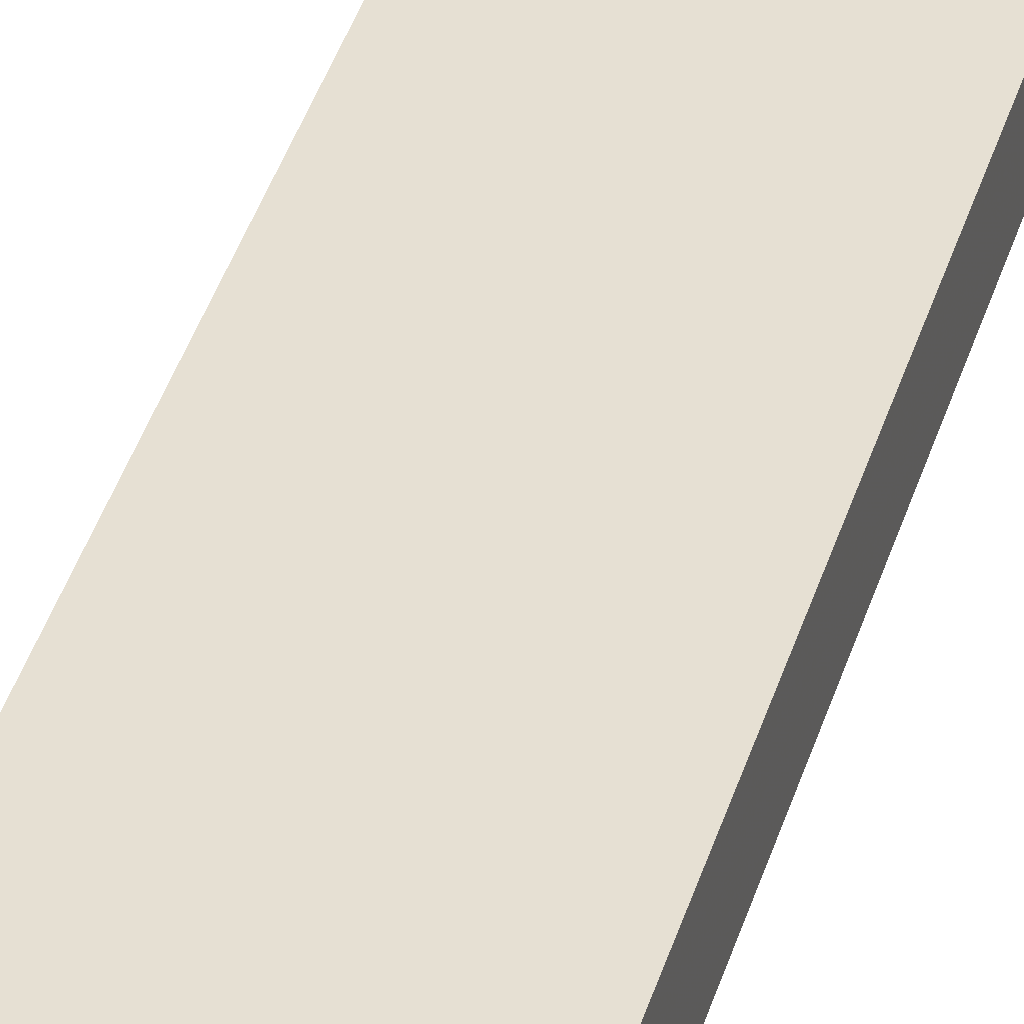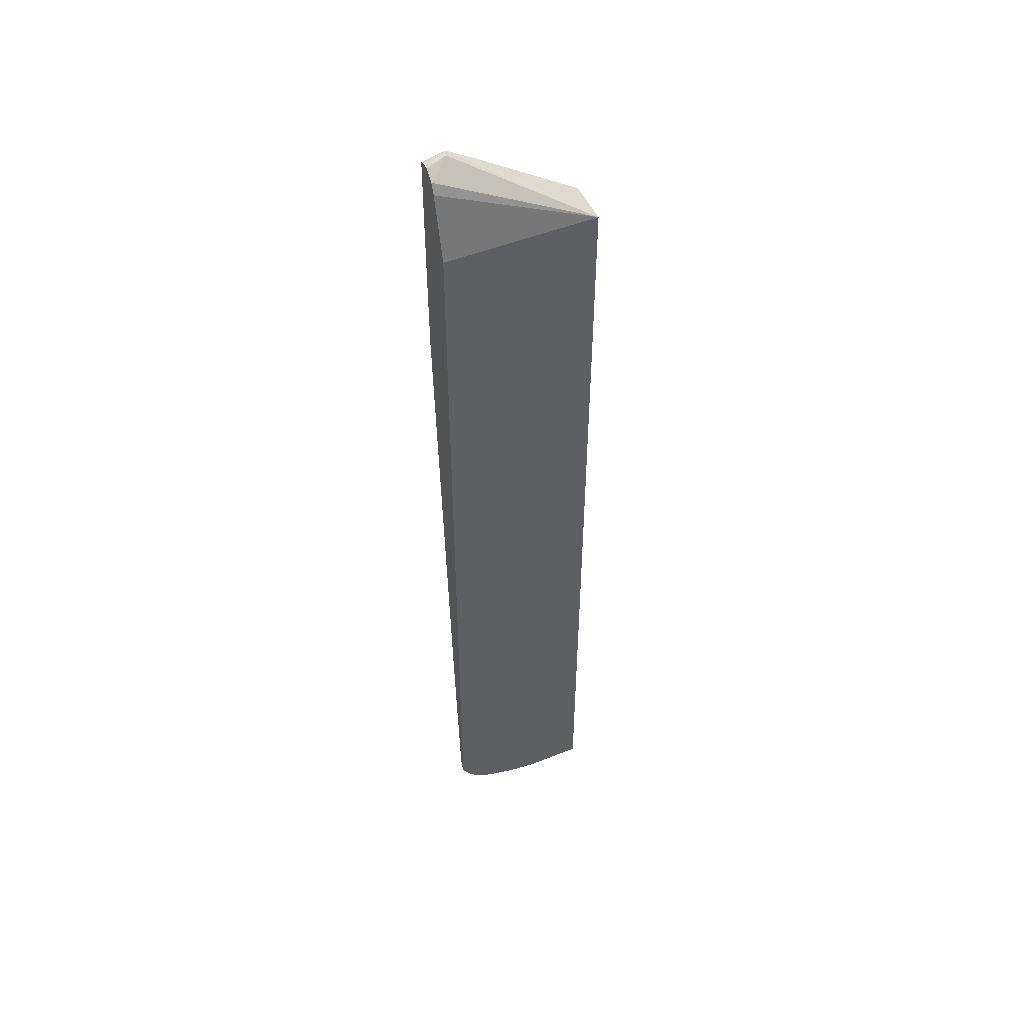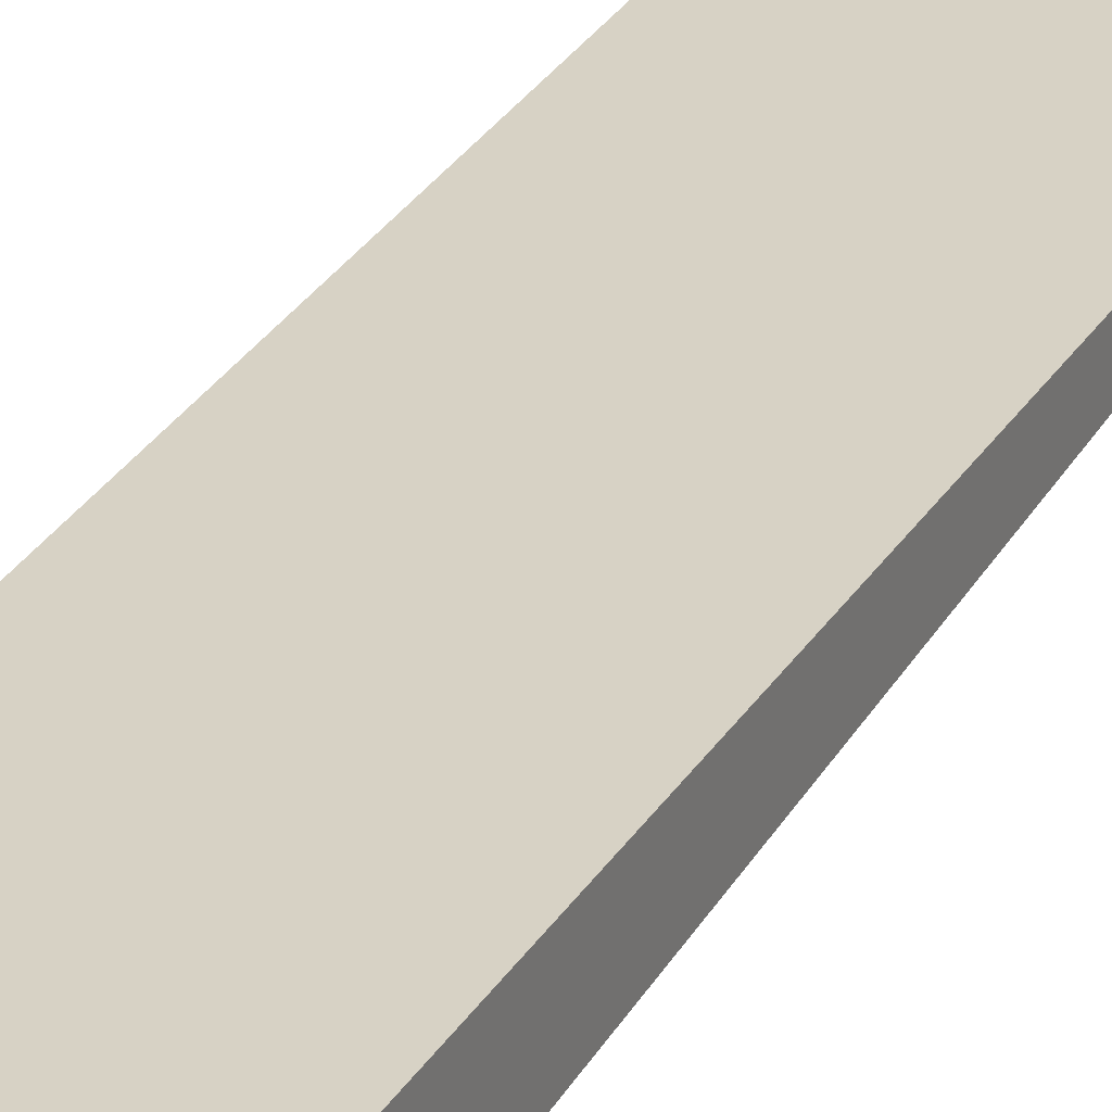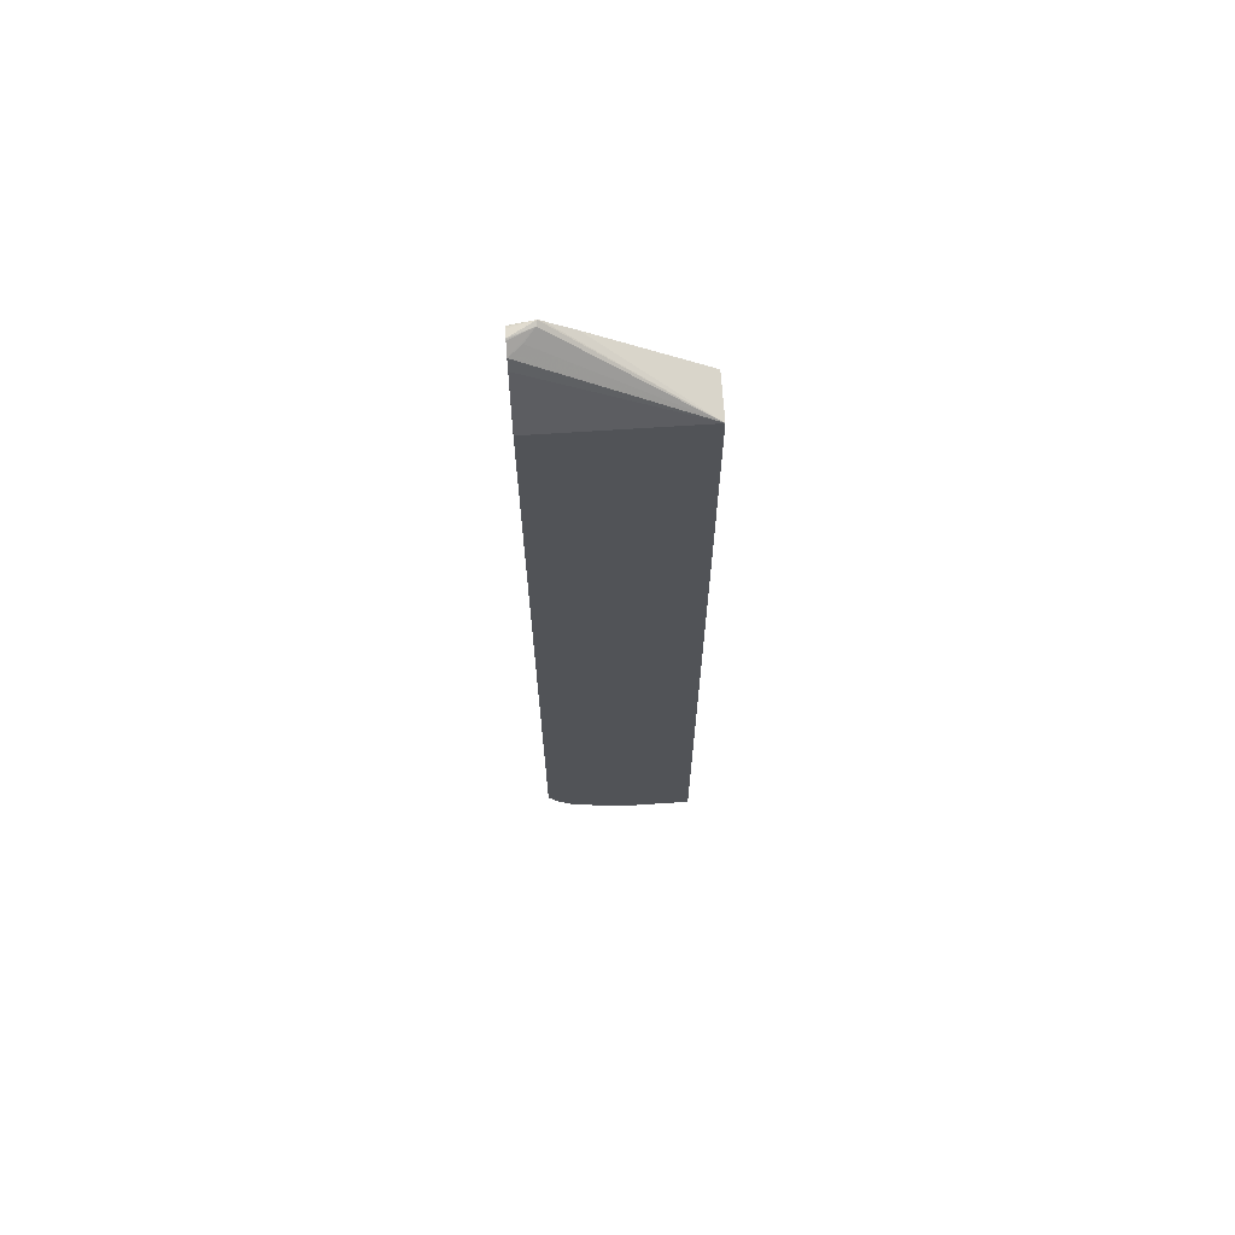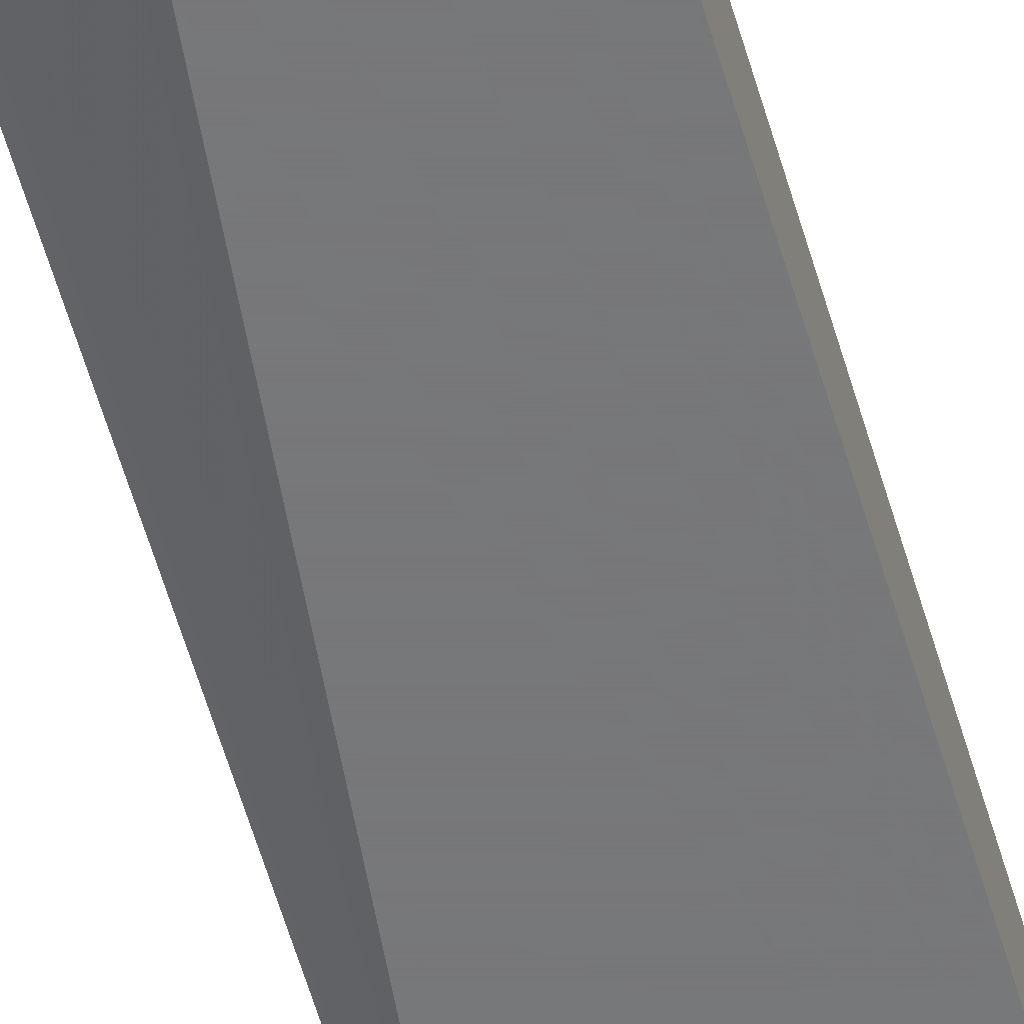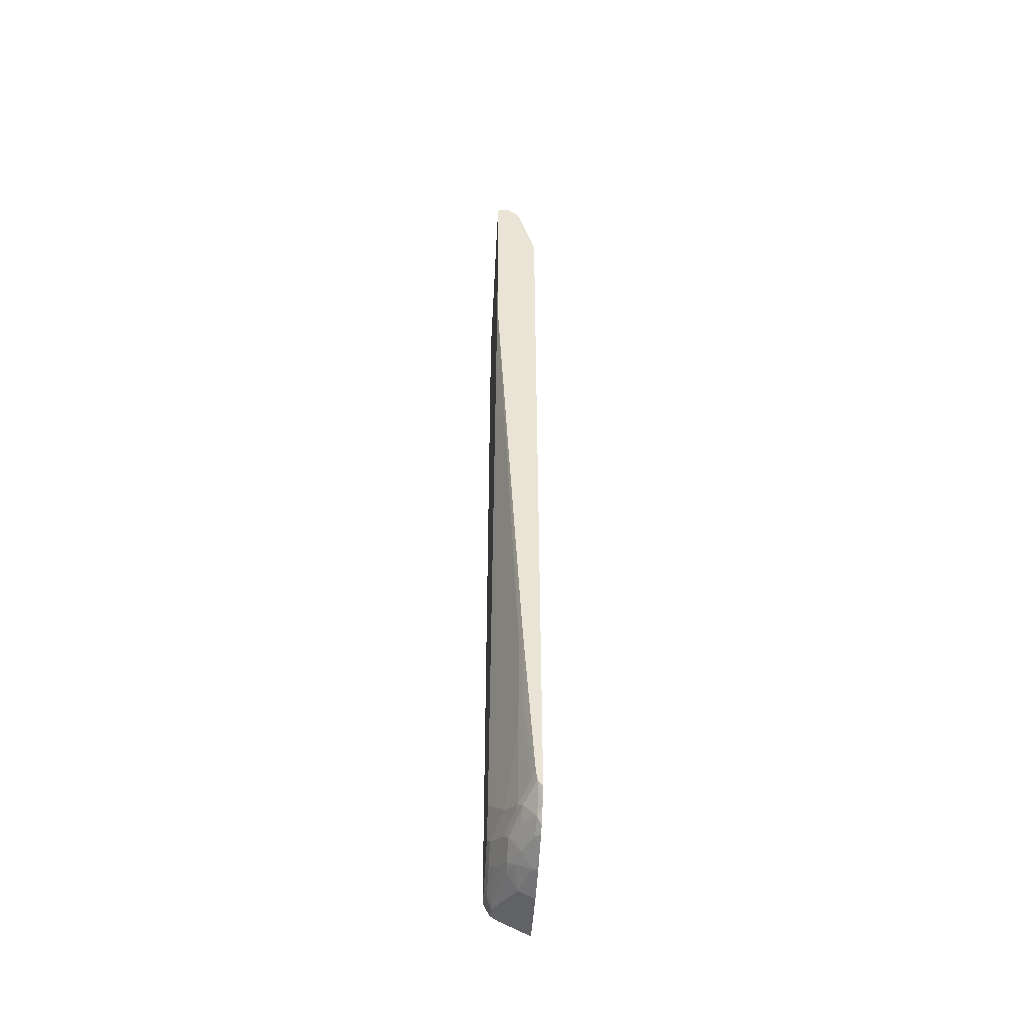
<metadata>
{"format":"obj","ext":"obj","renderer":"f3d","projection":"perspective","resolution":1024,"background":"white","views":[{"elev":38.4,"azim":15.7,"up":"+Z"},{"elev":50.1,"azim":-23.7,"up":"+Y"},{"elev":27.5,"azim":-155.7,"up":"+Z"},{"elev":67.5,"azim":-3.8,"up":"+Y"},{"elev":-57.3,"azim":16.2,"up":"+Z"},{"elev":-48.7,"azim":-93.7,"up":"+Y"}]}
</metadata>
<code>
v 0.003309 0.6436 -0.5421
v -0.158 0.7509 -0.5421
v 0.003309 0.6436 -0.4721
v 0.003309 -0.6908 -0.5421
v -0.1973 0.7757 -0.5421
v -0.2032 0.7792 -0.542
v -0.2048 0.7767 -0.5351
v -0.2202 0.7677 -0.5194
v -0.2388 0.7618 -0.5063
v -0.2388 0.7604 -0.5056
v -0.2388 0.7452 -0.4988
v -0.2388 0.6436 -0.4721
v 0.003309 -0.7792 -0.4721
v 0.003309 -0.725 -0.542
v -9.73e-06 -0.6942 -0.5421
v -0.2031 0.779 -0.5421
v -0.2388 0.7754 -0.5232
v -0.2032 0.779 -0.5421
v -0.2371 0.7706 -0.5421
v -0.2388 0.7715 -0.5403
v -0.2388 0.7734 -0.5364
v -0.2388 0.7747 -0.5221
v -0.2388 0.774 -0.5209
v -0.2388 0.6436 -0.4726
v -0.2388 0.6288 -0.4721
v -0.08693 -0.7792 -0.4721
v 0.003309 -0.7792 -0.4743
v 0.003309 -0.7287 -0.5412
v -9.73e-06 -0.7282 -0.542
v -0.03376 -0.6942 -0.5421
v -0.2388 0.77 -0.5421
v -0.2388 -0.7047 -0.4721
v -0.1355 -0.7717 -0.4721
v -0.0847 -0.7792 -0.4743
v -9.73e-06 -0.7508 -0.5307
v 0.003309 -0.761 -0.5104
v 0.003309 -0.7378 -0.5367
v -9.73e-06 -0.7395 -0.5364
v -0.02542 -0.7368 -0.5378
v -0.01696 -0.7282 -0.542
v -0.06775 -0.7113 -0.542
v -0.1017 -0.6944 -0.542
v -0.05069 -0.6773 -0.5421
v -0.2388 0.5613 -0.5421
v -0.2388 -0.696 -0.4785
v -0.2237 -0.7282 -0.4721
v -0.1423 -0.77 -0.4721
v -0.1355 -0.7677 -0.4799
v -0.0847 -0.7677 -0.4969
v -0.01696 -0.7508 -0.5307
v 0.003309 -0.747 -0.5318
v 0.003309 -0.7493 -0.5305
v 0.003309 -0.7564 -0.5194
v -0.03388 -0.7452 -0.5314
v -0.07624 -0.7198 -0.5378
v -0.1101 -0.7029 -0.5378
v -0.127 -0.6521 -0.5378
v -0.1186 -0.6436 -0.542
v -0.06764 -0.6265 -0.5421
v -0.237 0.4236 -0.5421
v -0.2388 0.4218 -0.5412
v -0.2388 -0.6893 -0.4804
v -0.2371 -0.6944 -0.4806
v -0.2117 -0.7198 -0.487
v -0.2117 -0.7368 -0.4785
v -0.2047 -0.7467 -0.4721
v -0.1694 -0.7612 -0.4721
v -0.1863 -0.7508 -0.4799
v -0.1524 -0.7508 -0.4969
v -0.127 -0.7537 -0.5039
v -0.1017 -0.7508 -0.5138
v -0.1186 -0.7452 -0.5145
v -0.0847 -0.7282 -0.5314
v -0.1101 -0.7368 -0.5209
v -0.144 -0.7198 -0.5209
v -0.1948 -0.7029 -0.5039
v -0.1609 -0.686 -0.5209
v -0.1355 -0.4912 -0.542
v -0.2117 -0.5673 -0.5039
v -0.2117 0.11 -0.5378
v -0.1692 -0.1861 -0.5421
v -0.1523 -0.3216 -0.5421
v -0.1354 -0.3894 -0.5421
v -0.1015 -0.508 -0.5421
v -0.2202 0.2709 -0.542
v -0.2287 -0.4149 -0.5039
v -0.2031 0.1187 -0.5421
v -0.2388 -0.4065 -0.4988
v -0.2388 -0.6774 -0.4819
v -0.2287 -0.686 -0.487
v -0.2032 -0.7113 -0.4976
v -0.1609 -0.7368 -0.5039
v -0.1863 -0.7282 -0.4976
v -0.1931 -0.7531 -0.4721
v -0.1524 -0.7282 -0.5145
v -0.2258 -0.5589 -0.4969
f 48 70 49
f 48 69 70
f 48 68 69
f 45 65 46
f 47 67 48
f 46 65 66
f 49 70 71
f 48 67 68
f 49 71 50
f 56 77 57
f 54 71 72
f 54 72 73
f 55 73 74
f 55 74 56
f 56 74 75
f 56 75 76
f 56 76 77
f 57 78 58
f 45 64 65
f 50 71 54
f 45 63 64
f 34 48 49
f 44 60 61
f 57 77 79
f 33 48 34
f 34 49 50
f 35 50 39
f 35 38 37
f 35 37 51
f 35 51 52
f 35 52 53
f 35 53 36
f 45 62 63
f 39 50 54
f 39 73 55
f 39 55 40
f 40 55 41
f 41 55 42
f 42 55 56
f 42 56 57
f 42 57 58
f 42 58 59
f 42 59 43
f 39 54 73
f 57 79 80
f 88 96 89
f 57 85 78
f 68 92 69
f 69 92 95
f 69 95 72
f 69 72 70
f 70 72 71
f 72 74 73
f 72 95 74
f 74 95 75
f 75 95 91
f 67 94 68
f 75 91 76
f 76 79 77
f 79 90 96
f 79 96 86
f 79 86 80
f 86 96 88
f 33 47 48
f 89 96 90
f 91 95 93
f 92 93 95
f 76 90 79
f 57 80 85
f 66 68 94
f 65 91 93
f 58 78 87
f 58 87 81
f 58 81 82
f 58 82 83
f 58 83 84
f 58 84 59
f 60 85 80
f 60 80 86
f 60 86 61
f 65 93 92
f 60 87 78
f 61 86 88
f 62 89 90
f 62 90 63
f 63 91 64
f 63 90 76
f 63 76 91
f 64 91 65
f 65 92 68
f 65 68 66
f 60 78 85
f 32 45 46
f 35 39 38
f 30 41 42
f 1 19 18
f 1 18 16
f 1 16 5
f 1 5 2
f 2 5 3
f 3 5 6
f 3 6 7
f 3 7 8
f 3 8 9
f 1 44 31
f 3 9 10
f 3 11 12
f 3 12 25
f 3 25 32
f 3 32 46
f 3 46 66
f 3 66 94
f 3 94 67
f 3 67 47
f 3 47 33
f 3 10 11
f 3 33 26
f 1 60 44
f 1 81 87
f 30 42 43
f 1 2 3
f 1 3 13
f 1 13 27
f 1 27 36
f 1 36 53
f 1 53 52
f 1 52 51
f 1 51 37
f 1 87 60
f 1 37 28
f 1 14 4
f 1 4 15
f 1 15 30
f 1 30 43
f 1 43 59
f 1 59 84
f 1 84 83
f 1 83 82
f 1 82 81
f 1 28 14
f 3 26 13
f 1 31 19
f 5 16 6
f 9 24 11
f 9 11 10
f 11 24 12
f 12 24 25
f 13 26 34
f 13 34 27
f 14 28 29
f 14 29 15
f 15 40 30
f 9 25 24
f 19 31 20
f 27 34 50
f 27 50 35
f 27 35 36
f 28 37 29
f 29 37 38
f 29 38 39
f 29 39 40
f 4 14 15
f 30 40 41
f 26 33 34
f 9 32 25
f 15 29 40
f 6 16 18
f 6 17 7
f 9 45 32
f 6 18 19
f 6 19 20
f 6 20 21
f 6 21 17
f 7 17 22
f 7 23 9
f 7 9 8
f 9 23 22
f 7 22 23
f 9 88 89
f 9 17 21
f 9 21 20
f 9 20 31
f 9 31 44
f 9 44 61
f 9 61 88
f 9 22 17
f 9 89 62
f 9 62 45

</code>
